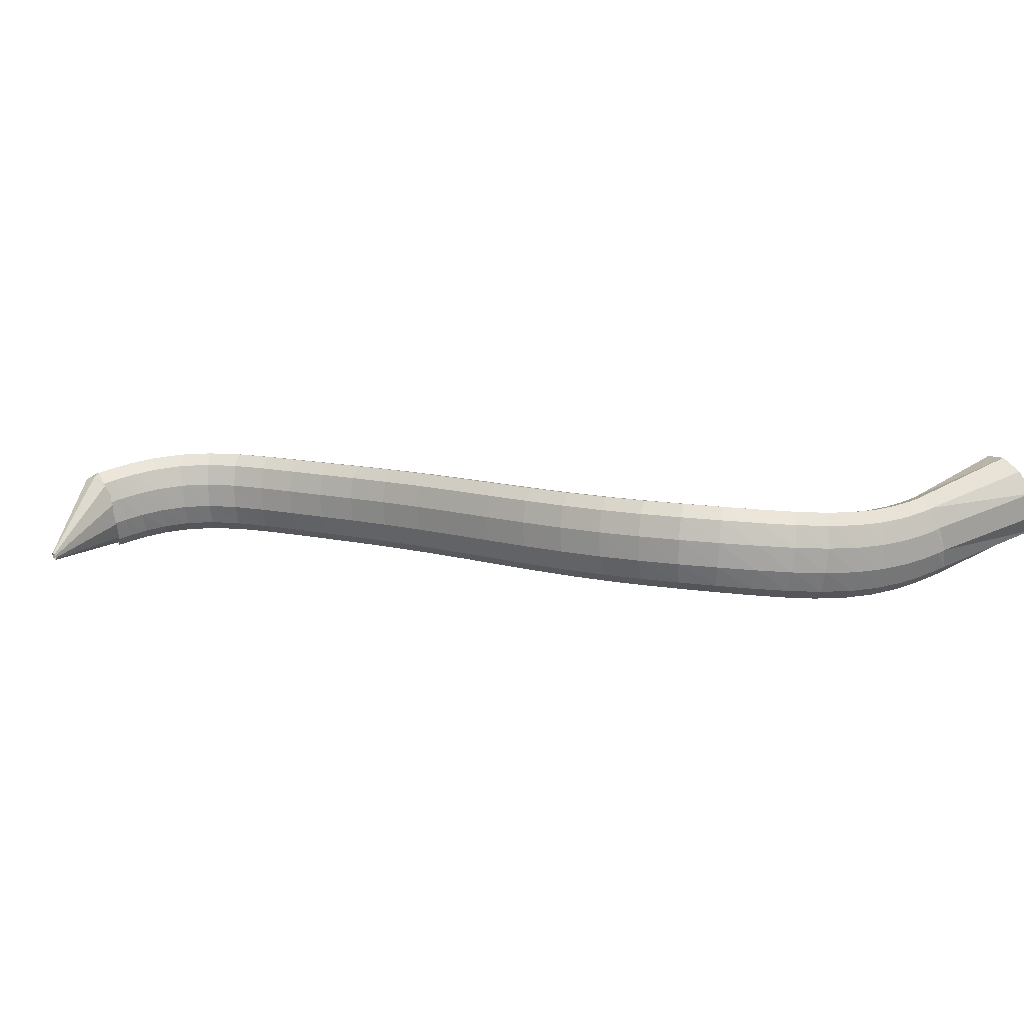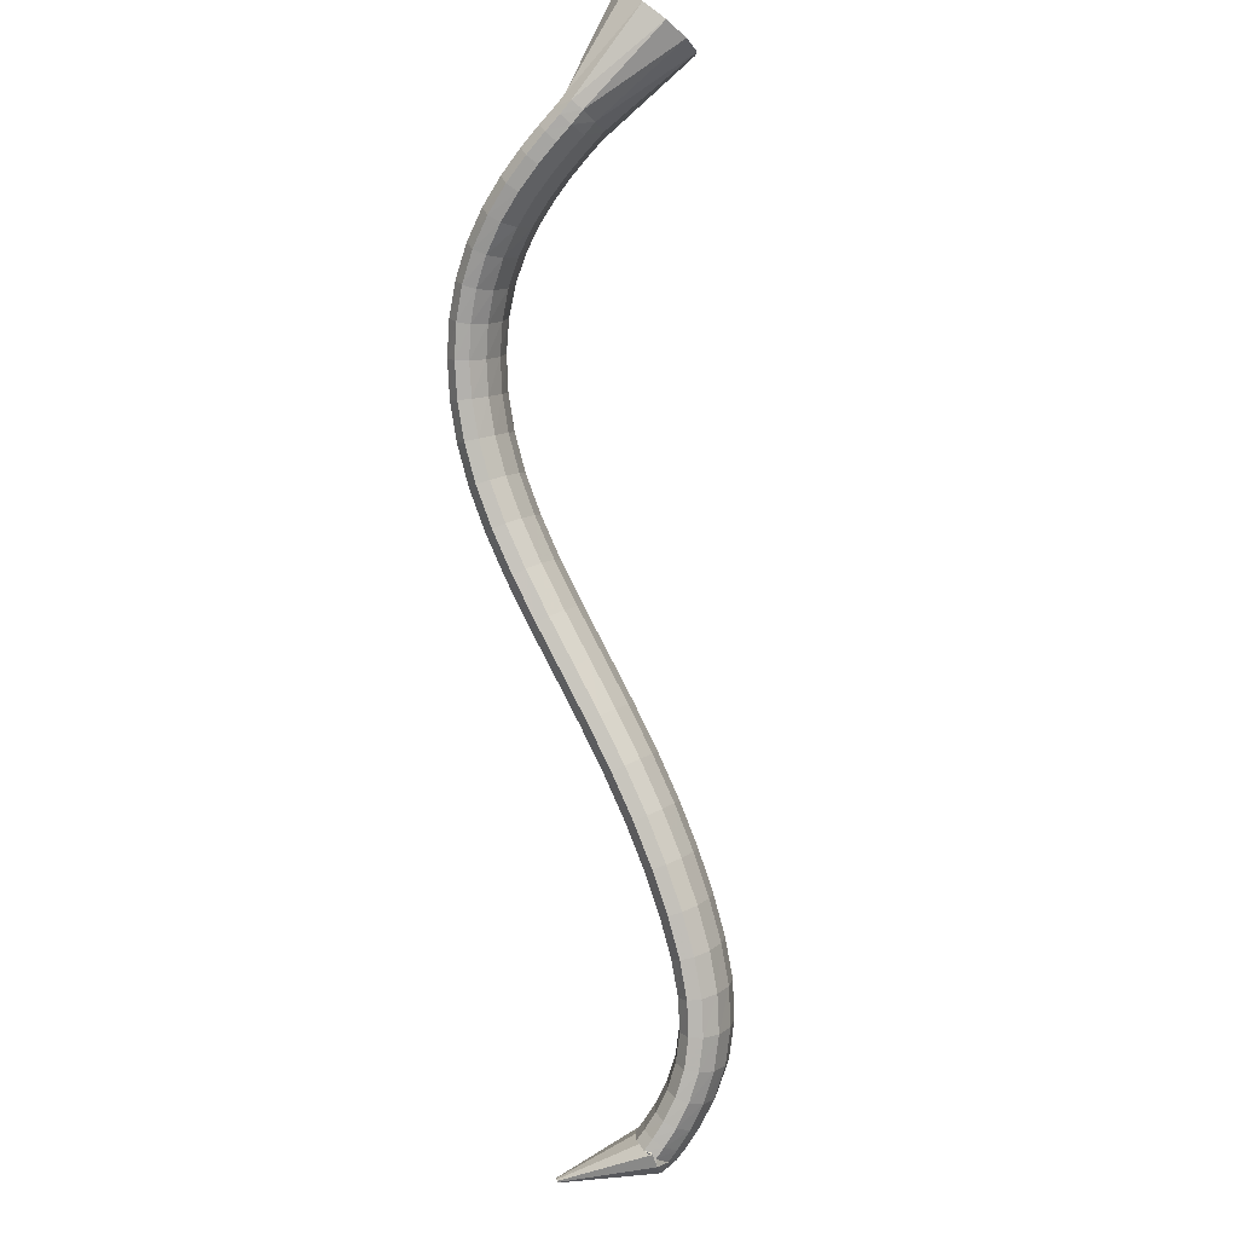
<metadata>
{"format":"obj","ext":"obj","renderer":"f3d","projection":"perspective","resolution":1024,"background":"white","views":[{"elev":35.8,"azim":146.8,"up":"+Z"},{"elev":-77.5,"azim":-131.8,"up":"+Z"}]}
</metadata>
<code>
g tube1
v 166.5 155.8 165.4
v 166.3 157.4 163.1
v 166.4 160 162
v 166.6 162.8 162.6
v 167 164.8 164.5
v 167.4 165.5 167.2
v 167.7 164.5 169.8
v 167.8 162.3 171.6
v 167.7 159.5 171.8
v 167.3 157 170.6
v 166.9 155.6 168.1
v 166.5 155.8 165.4
v 178.1 157.4 164.6
v 177.9 158.7 162.2
v 177.8 160.3 160.8
v 177.9 161.8 160.9
v 178.1 162.6 162.4
v 178.4 162.5 164.9
v 178.7 161.6 167.5
v 178.9 160.1 169.5
v 178.9 158.5 170.2
v 178.7 157.3 169.4
v 178.4 156.9 167.3
v 178.1 157.4 164.6
v 179.5 157.4 164.7
v 179.6 158.6 162.2
v 179.6 160.2 160.8
v 179.6 161.7 160.9
v 179.5 162.5 162.4
v 179.5 162.5 164.8
v 179.4 161.7 167.5
v 179.3 160.2 169.5
v 179.3 158.6 170.3
v 179.3 157.4 169.5
v 179.4 157 167.4
v 179.5 157.4 164.7
v 181.4 157.4 164.8
v 181.6 158.6 162.3
v 181.7 160.2 160.9
v 181.8 161.7 161
v 181.7 162.5 162.5
v 181.5 162.5 165
v 181.3 161.7 167.6
v 181.1 160.2 169.6
v 181 158.6 170.3
v 181 157.4 169.5
v 181.2 157 167.5
v 181.4 157.4 164.8
v 183.9 157.3 165
v 184.3 158.6 162.6
v 184.5 160.1 161.2
v 184.6 161.6 161.2
v 184.5 162.4 162.7
v 184.2 162.4 165.2
v 183.8 161.6 167.9
v 183.5 160.1 169.9
v 183.3 158.5 170.6
v 183.3 157.3 169.7
v 183.5 156.9 167.7
v 183.9 157.3 165
v 186.7 157.1 165.4
v 187.3 158.3 163
v 187.7 159.8 161.6
v 187.9 161.3 161.7
v 187.8 162.1 163.2
v 187.4 162.1 165.7
v 186.8 161.3 168.3
v 186.3 159.8 170.3
v 186 158.3 170.9
v 186 157.1 170.1
v 186.2 156.6 168.1
v 186.7 157.1 165.4
v 189.8 156.5 166
v 190.5 157.7 163.6
v 191.1 159.2 162.3
v 191.4 160.6 162.3
v 191.3 161.5 163.8
v 190.9 161.5 166.3
v 190.2 160.7 168.9
v 189.5 159.3 170.8
v 189 157.8 171.5
v 188.9 156.6 170.7
v 189.2 156.1 168.6
v 189.8 156.5 166
v 192.8 155.6 166.6
v 193.7 156.7 164.3
v 194.4 158.2 162.9
v 194.9 159.5 163
v 194.9 160.4 164.5
v 194.5 160.5 167
v 193.7 159.7 169.6
v 192.8 158.4 171.5
v 192.2 156.9 172.2
v 191.9 155.8 171.3
v 192.2 155.3 169.3
v 192.8 155.6 166.6
v 195.8 154.4 167.3
v 196.7 155.4 164.9
v 197.6 156.7 163.5
v 198.3 158 163.6
v 198.4 158.8 165.2
v 198 158.9 167.6
v 197.3 158.2 170.2
v 196.3 157 172.2
v 195.5 155.6 172.8
v 195.1 154.5 172
v 195.2 154 169.9
v 195.8 154.4 167.3
v 198.7 152.6 167.7
v 199.6 153.6 165.3
v 200.6 154.9 164
v 201.4 156.1 164.1
v 201.8 156.8 165.6
v 201.5 156.9 168.1
v 200.8 156.2 170.7
v 199.8 155 172.7
v 198.9 153.7 173.3
v 198.3 152.7 172.5
v 198.2 152.3 170.4
v 198.7 152.6 167.7
v 201.5 150.5 167.9
v 202.3 151.4 165.5
v 203.4 152.6 164.1
v 204.4 153.7 164.2
v 204.9 154.4 165.7
v 204.9 154.3 168.2
v 204.2 153.6 170.9
v 203.3 152.5 172.9
v 202.2 151.3 173.5
v 201.4 150.4 172.7
v 201.2 150.1 170.6
v 201.5 150.5 167.9
v 204.2 147.9 167.8
v 205 148.8 165.4
v 206.1 150 164
v 207.1 151 164
v 207.8 151.4 165.5
v 207.9 151.3 168
v 207.4 150.6 170.7
v 206.4 149.4 172.7
v 205.3 148.3 173.4
v 204.4 147.6 172.6
v 204 147.4 170.5
v 204.2 147.9 167.8
v 206.6 144.9 167.4
v 207.4 145.8 164.9
v 208.5 146.9 163.5
v 209.7 147.8 163.5
v 210.5 148.1 165
v 210.8 147.8 167.5
v 210.3 147 170.2
v 209.3 146 172.2
v 208.1 145 172.9
v 207.1 144.3 172.1
v 206.5 144.3 170.1
v 206.6 144.9 167.4
v 208.9 141.4 166.7
v 209.6 142.4 164.2
v 210.8 143.4 162.8
v 212 144.2 162.8
v 213 144.4 164.2
v 213.3 144 166.7
v 212.9 143.1 169.3
v 211.9 142.1 171.4
v 210.6 141.2 172.1
v 209.5 140.7 171.4
v 208.8 140.8 169.3
v 208.9 141.4 166.7
v 210.9 137.5 165.7
v 211.6 138.5 163.2
v 212.8 139.5 161.8
v 214.2 140.1 161.8
v 215.1 140.2 163.2
v 215.5 139.7 165.6
v 215.1 138.8 168.3
v 214.1 137.8 170.3
v 212.8 137 171.1
v 211.6 136.6 170.3
v 210.9 136.8 168.3
v 210.9 137.5 165.7
v 212.8 133.2 164.5
v 213.5 134.2 162
v 214.8 135.1 160.6
v 216.1 135.7 160.5
v 217.1 135.7 161.9
v 217.5 135.1 164.3
v 217.1 134.2 167
v 216.1 133.2 169
v 214.8 132.4 169.8
v 213.5 132.1 169.1
v 212.8 132.4 167.1
v 212.8 133.2 164.5
v 214.6 128.5 163
v 215.3 129.5 160.6
v 216.5 130.4 159.1
v 217.9 130.9 159.1
v 218.9 130.9 160.5
v 219.3 130.3 162.9
v 219 129.3 165.5
v 217.9 128.3 167.5
v 216.6 127.6 168.3
v 215.3 127.4 167.6
v 214.6 127.7 165.7
v 214.6 128.5 163
v 216.3 123.5 161.5
v 217.1 124.5 159.1
v 218.3 125.4 157.6
v 219.7 125.9 157.6
v 220.7 125.9 158.9
v 221.1 125.3 161.3
v 220.7 124.3 163.9
v 219.7 123.3 166
v 218.4 122.6 166.8
v 217.1 122.4 166.1
v 216.3 122.7 164.1
v 216.3 123.5 161.5
v 218.1 118.5 159.9
v 218.8 119.5 157.5
v 220.1 120.5 156
v 221.4 121 156
v 222.5 120.9 157.4
v 222.9 120.3 159.8
v 222.5 119.4 162.4
v 221.5 118.4 164.4
v 220.1 117.6 165.2
v 218.9 117.4 164.5
v 218.1 117.7 162.5
v 218.1 118.5 159.9
v 220 113.6 158.4
v 220.7 114.6 156
v 222 115.6 154.5
v 223.3 116.1 154.5
v 224.3 116.1 155.9
v 224.7 115.5 158.3
v 224.4 114.6 160.9
v 223.3 113.5 162.9
v 222 112.8 163.7
v 220.8 112.5 163
v 220 112.8 161
v 220 113.6 158.4
v 222.1 108.8 157
v 222.8 109.9 154.6
v 224 110.8 153.1
v 225.3 111.4 153.1
v 226.3 111.5 154.5
v 226.7 111 156.9
v 226.3 110.1 159.5
v 225.3 109 161.6
v 224 108.2 162.3
v 222.8 107.8 161.6
v 222.1 108.1 159.6
v 222.1 108.8 157
v 224.3 104.3 155.8
v 225 105.4 153.3
v 226.2 106.4 151.9
v 227.5 107 151.9
v 228.4 107.2 153.3
v 228.8 106.7 155.7
v 228.4 105.8 158.4
v 227.4 104.8 160.4
v 226.1 103.9 161.1
v 224.9 103.5 160.4
v 224.2 103.7 158.4
v 224.3 104.3 155.8
v 226.6 100.2 154.7
v 227.3 101.2 152.3
v 228.5 102.2 150.9
v 229.8 102.9 150.9
v 230.7 103.2 152.3
v 231 102.8 154.8
v 230.6 102 157.4
v 229.6 100.9 159.4
v 228.3 99.98 160.2
v 227.2 99.47 159.4
v 226.5 99.55 157.4
v 226.6 100.2 154.7
v 229.1 96.34 154
v 229.8 97.32 151.5
v 231 98.39 150.1
v 232.2 99.23 150.1
v 233 99.55 151.6
v 233.2 99.27 154.1
v 232.8 98.47 156.7
v 231.8 97.4 158.7
v 230.6 96.4 159.5
v 229.5 95.8 158.7
v 229 95.77 156.6
v 229.1 96.34 154
v 231.8 92.89 153.4
v 232.5 93.9 151
v 233.6 95.07 149.6
v 234.7 96.03 149.6
v 235.4 96.47 151.1
v 235.6 96.26 153.6
v 235.1 95.46 156.2
v 234.2 94.32 158.2
v 233.1 93.21 159
v 232.1 92.48 158.1
v 231.6 92.36 156.1
v 231.8 92.89 153.4
v 234.8 89.95 153
v 235.4 91.05 150.6
v 236.4 92.36 149.2
v 237.3 93.47 149.3
v 237.9 94.02 150.8
v 238 93.85 153.3
v 237.6 93 155.9
v 236.8 91.75 157.9
v 235.8 90.49 158.6
v 235 89.62 157.8
v 234.6 89.42 155.7
v 234.8 89.95 153
v 238.1 87.67 152.7
v 238.6 88.87 150.3
v 239.3 90.32 148.9
v 240 91.58 149
v 240.5 92.23 150.6
v 240.6 92.08 153.1
v 240.3 91.17 155.7
v 239.6 89.8 157.7
v 238.9 88.38 158.3
v 238.2 87.39 157.5
v 237.9 87.12 155.4
v 238.1 87.67 152.7
v 241.4 86.14 152.5
v 241.8 87.39 150.1
v 242.2 88.94 148.8
v 242.7 90.3 148.9
v 243.1 91.03 150.4
v 243.2 90.91 152.9
v 243 89.96 155.5
v 242.6 88.5 157.5
v 242.1 86.98 158.2
v 241.6 85.9 157.3
v 241.4 85.58 155.2
v 241.4 86.14 152.5
v 244.5 85.26 152.4
v 244.7 86.53 150
v 245 88.13 148.6
v 245.3 89.54 148.7
v 245.6 90.32 150.2
v 245.7 90.22 152.7
v 245.6 89.28 155.4
v 245.4 87.79 157.3
v 245.1 86.22 158
v 244.8 85.08 157.2
v 244.6 84.72 155.1
v 244.5 85.26 152.4
v 247 84.85 152.3
v 247.1 86.11 149.9
v 247.2 87.71 148.5
v 247.4 89.15 148.6
v 247.6 89.96 150.1
v 247.7 89.89 152.6
v 247.8 88.96 155.2
v 247.6 87.46 157.2
v 247.5 85.88 157.9
v 247.3 84.71 157.1
v 247.1 84.33 155
v 247 84.85 152.3
v 248.6 84.68 152.2
v 248.6 85.94 149.8
v 248.7 87.54 148.4
v 248.8 88.98 148.5
v 249 89.81 150
v 249.1 89.75 152.5
v 249.2 88.83 155.1
v 249.1 87.34 157.1
v 249 85.76 157.8
v 248.8 84.57 157
v 248.7 84.17 154.9
v 248.6 84.68 152.2
v 250.5 84.82 152.5
v 249.9 85.62 149.9
v 249.2 86.86 148.4
v 248.5 88.14 148.3
v 248.1 89.05 149.7
v 248.1 89.31 152.2
v 248.5 88.84 154.9
v 249.2 87.78 157.1
v 249.9 86.47 157.9
v 250.5 85.33 157.2
v 250.7 84.71 155.2
v 250.5 84.82 152.5
v 258.5 91.86 152.5
v 258.5 91.94 152.2
v 258.4 92.06 152.1
v 258.3 92.18 152.1
v 258.3 92.28 152.2
v 258.3 92.3 152.4
v 258.3 92.26 152.7
v 258.4 92.16 152.9
v 258.5 92.03 153
v 258.5 91.91 152.9
v 258.5 91.85 152.7
v 258.5 91.86 152.5
f 1 2 14
f 14 13 1
f 2 3 15
f 15 14 2
f 3 4 16
f 16 15 3
f 4 5 17
f 17 16 4
f 5 6 18
f 18 17 5
f 6 7 19
f 19 18 6
f 7 8 20
f 20 19 7
f 8 9 21
f 21 20 8
f 9 10 22
f 22 21 9
f 10 11 23
f 23 22 10
f 11 12 24
f 24 23 11
f 13 14 26
f 26 25 13
f 14 15 27
f 27 26 14
f 15 16 28
f 28 27 15
f 16 17 29
f 29 28 16
f 17 18 30
f 30 29 17
f 18 19 31
f 31 30 18
f 19 20 32
f 32 31 19
f 20 21 33
f 33 32 20
f 21 22 34
f 34 33 21
f 22 23 35
f 35 34 22
f 23 24 36
f 36 35 23
f 25 26 38
f 38 37 25
f 26 27 39
f 39 38 26
f 27 28 40
f 40 39 27
f 28 29 41
f 41 40 28
f 29 30 42
f 42 41 29
f 30 31 43
f 43 42 30
f 31 32 44
f 44 43 31
f 32 33 45
f 45 44 32
f 33 34 46
f 46 45 33
f 34 35 47
f 47 46 34
f 35 36 48
f 48 47 35
f 37 38 50
f 50 49 37
f 38 39 51
f 51 50 38
f 39 40 52
f 52 51 39
f 40 41 53
f 53 52 40
f 41 42 54
f 54 53 41
f 42 43 55
f 55 54 42
f 43 44 56
f 56 55 43
f 44 45 57
f 57 56 44
f 45 46 58
f 58 57 45
f 46 47 59
f 59 58 46
f 47 48 60
f 60 59 47
f 49 50 62
f 62 61 49
f 50 51 63
f 63 62 50
f 51 52 64
f 64 63 51
f 52 53 65
f 65 64 52
f 53 54 66
f 66 65 53
f 54 55 67
f 67 66 54
f 55 56 68
f 68 67 55
f 56 57 69
f 69 68 56
f 57 58 70
f 70 69 57
f 58 59 71
f 71 70 58
f 59 60 72
f 72 71 59
f 61 62 74
f 74 73 61
f 62 63 75
f 75 74 62
f 63 64 76
f 76 75 63
f 64 65 77
f 77 76 64
f 65 66 78
f 78 77 65
f 66 67 79
f 79 78 66
f 67 68 80
f 80 79 67
f 68 69 81
f 81 80 68
f 69 70 82
f 82 81 69
f 70 71 83
f 83 82 70
f 71 72 84
f 84 83 71
f 73 74 86
f 86 85 73
f 74 75 87
f 87 86 74
f 75 76 88
f 88 87 75
f 76 77 89
f 89 88 76
f 77 78 90
f 90 89 77
f 78 79 91
f 91 90 78
f 79 80 92
f 92 91 79
f 80 81 93
f 93 92 80
f 81 82 94
f 94 93 81
f 82 83 95
f 95 94 82
f 83 84 96
f 96 95 83
f 85 86 98
f 98 97 85
f 86 87 99
f 99 98 86
f 87 88 100
f 100 99 87
f 88 89 101
f 101 100 88
f 89 90 102
f 102 101 89
f 90 91 103
f 103 102 90
f 91 92 104
f 104 103 91
f 92 93 105
f 105 104 92
f 93 94 106
f 106 105 93
f 94 95 107
f 107 106 94
f 95 96 108
f 108 107 95
f 97 98 110
f 110 109 97
f 98 99 111
f 111 110 98
f 99 100 112
f 112 111 99
f 100 101 113
f 113 112 100
f 101 102 114
f 114 113 101
f 102 103 115
f 115 114 102
f 103 104 116
f 116 115 103
f 104 105 117
f 117 116 104
f 105 106 118
f 118 117 105
f 106 107 119
f 119 118 106
f 107 108 120
f 120 119 107
f 109 110 122
f 122 121 109
f 110 111 123
f 123 122 110
f 111 112 124
f 124 123 111
f 112 113 125
f 125 124 112
f 113 114 126
f 126 125 113
f 114 115 127
f 127 126 114
f 115 116 128
f 128 127 115
f 116 117 129
f 129 128 116
f 117 118 130
f 130 129 117
f 118 119 131
f 131 130 118
f 119 120 132
f 132 131 119
f 121 122 134
f 134 133 121
f 122 123 135
f 135 134 122
f 123 124 136
f 136 135 123
f 124 125 137
f 137 136 124
f 125 126 138
f 138 137 125
f 126 127 139
f 139 138 126
f 127 128 140
f 140 139 127
f 128 129 141
f 141 140 128
f 129 130 142
f 142 141 129
f 130 131 143
f 143 142 130
f 131 132 144
f 144 143 131
f 133 134 146
f 146 145 133
f 134 135 147
f 147 146 134
f 135 136 148
f 148 147 135
f 136 137 149
f 149 148 136
f 137 138 150
f 150 149 137
f 138 139 151
f 151 150 138
f 139 140 152
f 152 151 139
f 140 141 153
f 153 152 140
f 141 142 154
f 154 153 141
f 142 143 155
f 155 154 142
f 143 144 156
f 156 155 143
f 145 146 158
f 158 157 145
f 146 147 159
f 159 158 146
f 147 148 160
f 160 159 147
f 148 149 161
f 161 160 148
f 149 150 162
f 162 161 149
f 150 151 163
f 163 162 150
f 151 152 164
f 164 163 151
f 152 153 165
f 165 164 152
f 153 154 166
f 166 165 153
f 154 155 167
f 167 166 154
f 155 156 168
f 168 167 155
f 157 158 170
f 170 169 157
f 158 159 171
f 171 170 158
f 159 160 172
f 172 171 159
f 160 161 173
f 173 172 160
f 161 162 174
f 174 173 161
f 162 163 175
f 175 174 162
f 163 164 176
f 176 175 163
f 164 165 177
f 177 176 164
f 165 166 178
f 178 177 165
f 166 167 179
f 179 178 166
f 167 168 180
f 180 179 167
f 169 170 182
f 182 181 169
f 170 171 183
f 183 182 170
f 171 172 184
f 184 183 171
f 172 173 185
f 185 184 172
f 173 174 186
f 186 185 173
f 174 175 187
f 187 186 174
f 175 176 188
f 188 187 175
f 176 177 189
f 189 188 176
f 177 178 190
f 190 189 177
f 178 179 191
f 191 190 178
f 179 180 192
f 192 191 179
f 181 182 194
f 194 193 181
f 182 183 195
f 195 194 182
f 183 184 196
f 196 195 183
f 184 185 197
f 197 196 184
f 185 186 198
f 198 197 185
f 186 187 199
f 199 198 186
f 187 188 200
f 200 199 187
f 188 189 201
f 201 200 188
f 189 190 202
f 202 201 189
f 190 191 203
f 203 202 190
f 191 192 204
f 204 203 191
f 193 194 206
f 206 205 193
f 194 195 207
f 207 206 194
f 195 196 208
f 208 207 195
f 196 197 209
f 209 208 196
f 197 198 210
f 210 209 197
f 198 199 211
f 211 210 198
f 199 200 212
f 212 211 199
f 200 201 213
f 213 212 200
f 201 202 214
f 214 213 201
f 202 203 215
f 215 214 202
f 203 204 216
f 216 215 203
f 205 206 218
f 218 217 205
f 206 207 219
f 219 218 206
f 207 208 220
f 220 219 207
f 208 209 221
f 221 220 208
f 209 210 222
f 222 221 209
f 210 211 223
f 223 222 210
f 211 212 224
f 224 223 211
f 212 213 225
f 225 224 212
f 213 214 226
f 226 225 213
f 214 215 227
f 227 226 214
f 215 216 228
f 228 227 215
f 217 218 230
f 230 229 217
f 218 219 231
f 231 230 218
f 219 220 232
f 232 231 219
f 220 221 233
f 233 232 220
f 221 222 234
f 234 233 221
f 222 223 235
f 235 234 222
f 223 224 236
f 236 235 223
f 224 225 237
f 237 236 224
f 225 226 238
f 238 237 225
f 226 227 239
f 239 238 226
f 227 228 240
f 240 239 227
f 229 230 242
f 242 241 229
f 230 231 243
f 243 242 230
f 231 232 244
f 244 243 231
f 232 233 245
f 245 244 232
f 233 234 246
f 246 245 233
f 234 235 247
f 247 246 234
f 235 236 248
f 248 247 235
f 236 237 249
f 249 248 236
f 237 238 250
f 250 249 237
f 238 239 251
f 251 250 238
f 239 240 252
f 252 251 239
f 241 242 254
f 254 253 241
f 242 243 255
f 255 254 242
f 243 244 256
f 256 255 243
f 244 245 257
f 257 256 244
f 245 246 258
f 258 257 245
f 246 247 259
f 259 258 246
f 247 248 260
f 260 259 247
f 248 249 261
f 261 260 248
f 249 250 262
f 262 261 249
f 250 251 263
f 263 262 250
f 251 252 264
f 264 263 251
f 253 254 266
f 266 265 253
f 254 255 267
f 267 266 254
f 255 256 268
f 268 267 255
f 256 257 269
f 269 268 256
f 257 258 270
f 270 269 257
f 258 259 271
f 271 270 258
f 259 260 272
f 272 271 259
f 260 261 273
f 273 272 260
f 261 262 274
f 274 273 261
f 262 263 275
f 275 274 262
f 263 264 276
f 276 275 263
f 265 266 278
f 278 277 265
f 266 267 279
f 279 278 266
f 267 268 280
f 280 279 267
f 268 269 281
f 281 280 268
f 269 270 282
f 282 281 269
f 270 271 283
f 283 282 270
f 271 272 284
f 284 283 271
f 272 273 285
f 285 284 272
f 273 274 286
f 286 285 273
f 274 275 287
f 287 286 274
f 275 276 288
f 288 287 275
f 277 278 290
f 290 289 277
f 278 279 291
f 291 290 278
f 279 280 292
f 292 291 279
f 280 281 293
f 293 292 280
f 281 282 294
f 294 293 281
f 282 283 295
f 295 294 282
f 283 284 296
f 296 295 283
f 284 285 297
f 297 296 284
f 285 286 298
f 298 297 285
f 286 287 299
f 299 298 286
f 287 288 300
f 300 299 287
f 289 290 302
f 302 301 289
f 290 291 303
f 303 302 290
f 291 292 304
f 304 303 291
f 292 293 305
f 305 304 292
f 293 294 306
f 306 305 293
f 294 295 307
f 307 306 294
f 295 296 308
f 308 307 295
f 296 297 309
f 309 308 296
f 297 298 310
f 310 309 297
f 298 299 311
f 311 310 298
f 299 300 312
f 312 311 299
f 301 302 314
f 314 313 301
f 302 303 315
f 315 314 302
f 303 304 316
f 316 315 303
f 304 305 317
f 317 316 304
f 305 306 318
f 318 317 305
f 306 307 319
f 319 318 306
f 307 308 320
f 320 319 307
f 308 309 321
f 321 320 308
f 309 310 322
f 322 321 309
f 310 311 323
f 323 322 310
f 311 312 324
f 324 323 311
f 313 314 326
f 326 325 313
f 314 315 327
f 327 326 314
f 315 316 328
f 328 327 315
f 316 317 329
f 329 328 316
f 317 318 330
f 330 329 317
f 318 319 331
f 331 330 318
f 319 320 332
f 332 331 319
f 320 321 333
f 333 332 320
f 321 322 334
f 334 333 321
f 322 323 335
f 335 334 322
f 323 324 336
f 336 335 323
f 325 326 338
f 338 337 325
f 326 327 339
f 339 338 326
f 327 328 340
f 340 339 327
f 328 329 341
f 341 340 328
f 329 330 342
f 342 341 329
f 330 331 343
f 343 342 330
f 331 332 344
f 344 343 331
f 332 333 345
f 345 344 332
f 333 334 346
f 346 345 333
f 334 335 347
f 347 346 334
f 335 336 348
f 348 347 335
f 337 338 350
f 350 349 337
f 338 339 351
f 351 350 338
f 339 340 352
f 352 351 339
f 340 341 353
f 353 352 340
f 341 342 354
f 354 353 341
f 342 343 355
f 355 354 342
f 343 344 356
f 356 355 343
f 344 345 357
f 357 356 344
f 345 346 358
f 358 357 345
f 346 347 359
f 359 358 346
f 347 348 360
f 360 359 347
f 349 350 362
f 362 361 349
f 350 351 363
f 363 362 350
f 351 352 364
f 364 363 351
f 352 353 365
f 365 364 352
f 353 354 366
f 366 365 353
f 354 355 367
f 367 366 354
f 355 356 368
f 368 367 355
f 356 357 369
f 369 368 356
f 357 358 370
f 370 369 357
f 358 359 371
f 371 370 358
f 359 360 372
f 372 371 359
f 361 362 374
f 374 373 361
f 362 363 375
f 375 374 362
f 363 364 376
f 376 375 363
f 364 365 377
f 377 376 364
f 365 366 378
f 378 377 365
f 366 367 379
f 379 378 366
f 367 368 380
f 380 379 367
f 368 369 381
f 381 380 368
f 369 370 382
f 382 381 369
f 370 371 383
f 383 382 370
f 371 372 384
f 384 383 371
f 373 374 386
f 386 385 373
f 374 375 387
f 387 386 374
f 375 376 388
f 388 387 375
f 376 377 389
f 389 388 376
f 377 378 390
f 390 389 377
f 378 379 391
f 391 390 378
f 379 380 392
f 392 391 379
f 380 381 393
f 393 392 380
f 381 382 394
f 394 393 381
f 382 383 395
f 395 394 382
f 383 384 396
f 396 395 383
g

</code>
